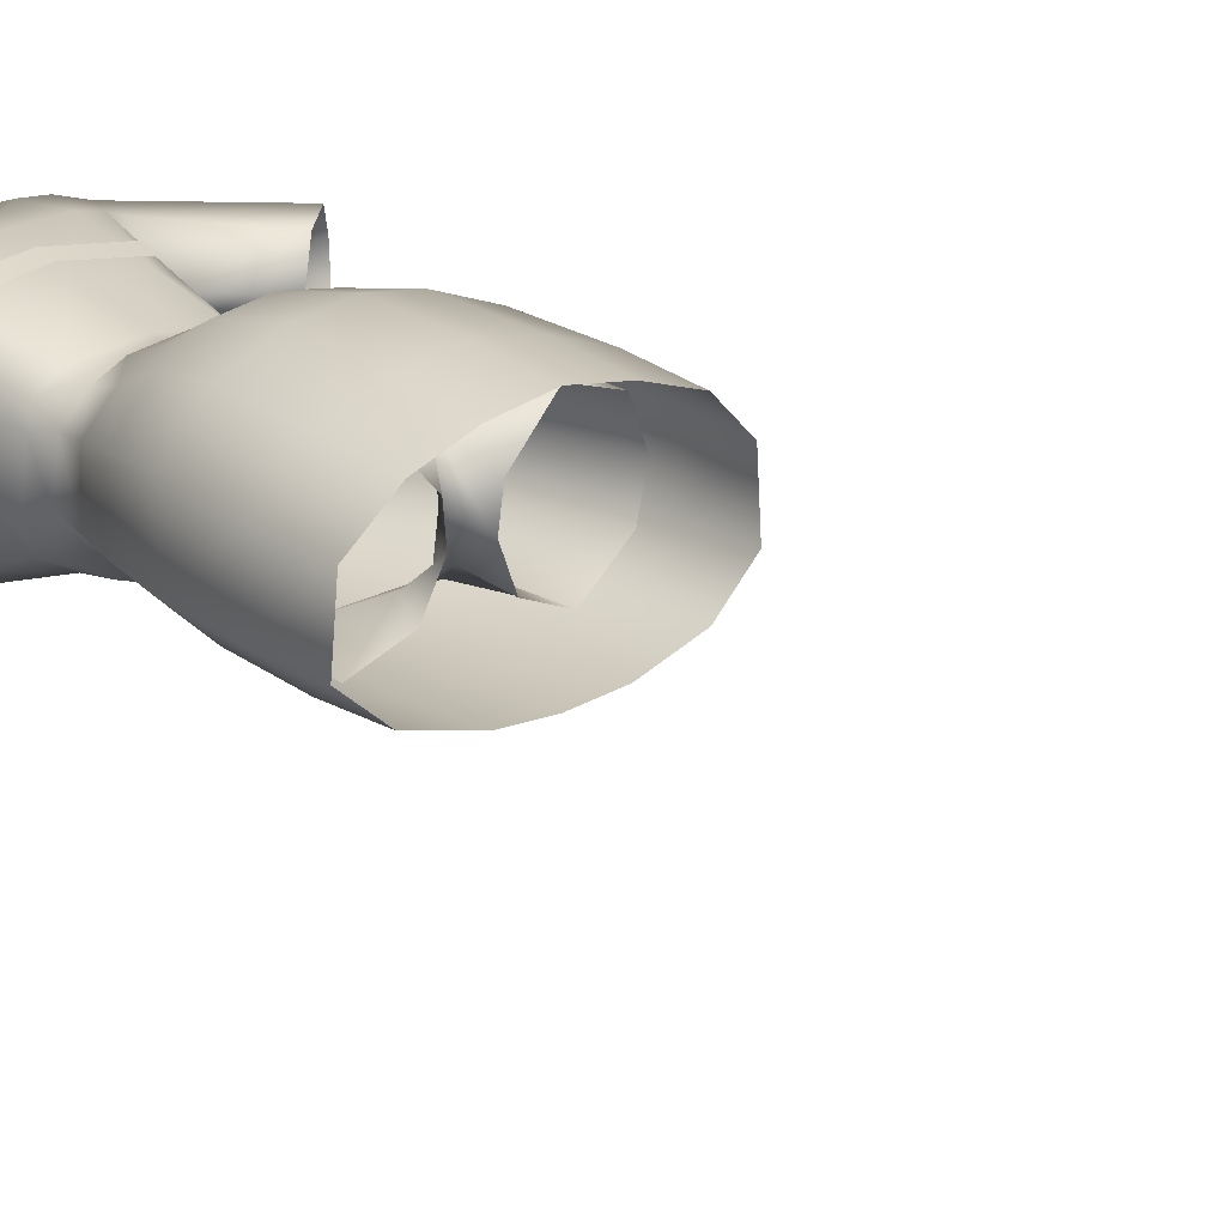
<metadata>
{"format":"obj","ext":"obj","renderer":"f3d","projection":"perspective","resolution":1024,"background":"white","views":[{"elev":20.0,"azim":137.4,"up":"+Y"}]}
</metadata>
<code>
g NPC_Female_Size02_Clothes_014_LOD2
v 0.2256 0.009181 1.216
v 0.1982 0.01084 1.194
v 0.1407 0.004205 1.29
v 0.2408 0.03429 1.231
v 0.2256 0.009181 1.216
v 0.1284 0.02095 1.354
v 0.1232 0.004405 1.319
v 0.1199 -0.001678 1.291
v 0.1273 0.01433 1.254
v 0.1982 0.01084 1.194
v 0.1135 0.01437 1.264
v 0.112 0.04812 1.25
v 0.1763 0.04464 1.178
v 0.1982 0.01084 1.194
v 0.1285 0.05896 1.369
v 0.2408 0.03429 1.231
v 0.2399 0.06278 1.231
v 0.2408 0.03429 1.231
v 0.1205 0.0898 1.328
v 0.2399 0.06278 1.231
v 0.2266 0.08994 1.219
v 0.2266 0.08994 1.219
v 0.1107 0.09455 1.289
v 0.1919 0.0842 1.189
v 0.112 0.04812 1.25
v 0.1919 0.0842 1.189
v 0.1763 0.04464 1.178
v 0.2256 0.009181 1.216
v 0.1675 0.05156 1.245
v 0.1982 0.01084 1.194
v 0.2399 0.06278 1.231
v 0.2408 0.03429 1.231
v 0.1763 0.04464 1.178
v 0.1919 0.0842 1.189
v 0.1919 0.0842 1.189
v 0.2266 0.08994 1.219
v 0.2408 0.03429 1.231
v 0.2256 0.009181 1.216
v 0.2266 0.08994 1.219
v 0.2399 0.06278 1.231
v 0.1982 0.01084 1.194
v 0.1763 0.04464 1.178
v -0.2256 0.009181 1.216
v -0.1407 0.004205 1.29
v -0.198 0.01084 1.194
v -0.2256 0.009181 1.216
v -0.2408 0.03429 1.231
v -0.1277 0.02095 1.356
v -0.1232 0.004405 1.319
v -0.1199 -0.001678 1.291
v -0.1273 0.01433 1.254
v -0.198 0.01084 1.194
v -0.1135 0.01437 1.264
v -0.112 0.04812 1.25
v -0.176 0.04464 1.178
v -0.198 0.01084 1.194
v -0.1284 0.05896 1.369
v -0.2408 0.03429 1.231
v -0.2399 0.06278 1.231
v -0.2408 0.03429 1.231
v -0.1205 0.0898 1.328
v -0.2399 0.06278 1.231
v -0.2266 0.08994 1.219
v -0.2266 0.08994 1.219
v -0.1099 0.09099 1.281
v -0.1917 0.0842 1.189
v -0.112 0.04812 1.25
v -0.1917 0.0842 1.189
v -0.176 0.04464 1.178
v -0.2256 0.009181 1.216
v -0.198 0.01084 1.194
v -0.1675 0.05156 1.245
v -0.2399 0.06278 1.231
v -0.2408 0.03429 1.231
v -0.176 0.04464 1.178
v -0.1917 0.0842 1.189
v -0.1917 0.0842 1.189
v -0.2266 0.08994 1.219
v -0.2408 0.03429 1.231
v -0.2256 0.009181 1.216
v -0.2266 0.08994 1.219
v -0.2399 0.06278 1.231
v -0.198 0.01084 1.194
v -0.176 0.04464 1.178
v 0.0913 -0.01797 1.096
v 0.09548 0.02777 1.114
v 0.08505 0.03048 1.095
v 0.101 -0.02546 1.115
v 0.1012 -0.01294 1.183
v 0.07348 -0.05734 1.111
v 0.06688 -0.04803 1.098
v 0.03758 -0.07911 1.105
v 0.02833 -0.06679 1.095
v -0.000816 -0.0763 1.094
v 0.06911 -0.06858 1.15
v 0.08809 -0.09351 1.228
v 0.1072 -0.04353 1.252
v 0.000121 -0.09086 1.104
v -0.03351 -0.06686 1.095
v 0.03574 -0.08566 1.147
v 0.08734 -0.08106 1.274
v 0.09819 -0.04119 1.296
v 0.07631 -0.06091 1.298
v 0.03765 -0.07005 1.298
v 0.04164 -0.108 1.254
v -0.03975 -0.08421 1.109
v -0.07037 -0.04181 1.095
v -3.659e-06 -0.09312 1.149
v -1.3e-05 -0.1126 1.23
v 0.04165 -0.1135 1.23
v -0 -0.1047 1.255
v -0.000127 -0.071 1.296
v -0.0379 -0.06987 1.297
v -0.03852 -0.09115 1.15
v -0.1046 -0.02749 1.118
v -0.09231 -0.01523 1.095
v -0.04163 -0.1076 1.254
v -0.09332 0.03104 1.11
v -0.08752 0.03034 1.095
v -0.1023 -0.01747 1.189
v -0.08268 -0.05119 1.148
v -0.08754 -0.09319 1.228
v -0.1068 -0.04331 1.251
v -0.04164 -0.1128 1.23
v -0.08703 -0.08128 1.274
v -0.07707 -0.05931 1.298
v -0.09819 -0.04119 1.296
v 0.03765 -0.07005 1.298
v 0.07378 -0.01314 1.344
v 0.07631 -0.06091 1.298
v 0.02962 -0.01545 1.35
v 0.05456 0.001333 1.363
v 0.07389 0.01787 1.376
v 0.06174 0.02072 1.378
v 0.07225 0.06027 1.387
v 0.06202 0.05935 1.388
v -0 -0.02188 1.346
v -0.000127 -0.071 1.296
v -0.0379 -0.06987 1.297
v -0.02962 -0.01545 1.35
v -0.07707 -0.05931 1.298
v -0.05456 0.001333 1.363
v -0.07525 -0.02053 1.338
v -0.07345 0.01787 1.378
v -0.0613 0.02072 1.38
v -0.07181 0.06027 1.389
v -0.06159 0.05935 1.39
v 0.08706 0.04961 1.116
v 0.08505 0.03048 1.095
v 0.09548 0.02777 1.114
v 0.09026 0.07009 1.199
v 0.106 0.03575 1.206
v 0.1012 -0.01294 1.183
v 0.1072 -0.04353 1.252
v 0.112 0.04812 1.25
v 0.09466 0.09647 1.282
v 0.1135 0.01437 1.264
v 0.1107 0.09455 1.289
v 0.1205 0.0898 1.328
v 0.09694 0.09534 1.342
v 0.1199 -0.001678 1.291
v 0.09819 -0.04119 1.296
v 0.1285 0.05896 1.369
v 0.09786 0.05944 1.38
v 0.09655 0.01818 1.37
v 0.1284 0.02095 1.354
v 0.09595 -0.008336 1.337
v 0.1232 0.004405 1.319
v 0.07378 -0.01314 1.344
v 0.09819 -0.04119 1.296
v 0.07631 -0.06091 1.298
v 0.09595 -0.008336 1.337
v 0.09655 0.01818 1.37
v 0.07389 0.01787 1.376
v 0.09786 0.05944 1.38
v 0.07225 0.06027 1.387
v 0.09786 0.05944 1.38
v 0.07225 0.06027 1.387
v 0.07065 0.09672 1.346
v 0.09694 0.09534 1.342
v 0.06947 0.1018 1.28
v 0.09466 0.09647 1.282
v 0.09026 0.07009 1.199
v 0.06627 0.08177 1.196
v -0 0.09976 1.281
v 0.06323 0.06266 1.116
v 0.08706 0.04961 1.116
v 0.06052 0.05472 1.094
v 0.08505 0.03048 1.095
v -0.000353 0.06797 1.094
v -0.0002624 0.08499 1.197
v -0.0005217 0.0704 1.115
v -0.06449 0.05438 1.095
v -0.06765 0.08179 1.196
v -0.06581 0.06267 1.116
v -0.08804 0.04191 1.114
v -0.08752 0.03034 1.095
v -0.09129 0.0684 1.196
v -0.09478 0.09686 1.282
v -0.06957 0.1018 1.28
v -0.09694 0.09534 1.342
v -0.07065 0.09672 1.346
v -0.09743 0.05944 1.382
v -0.07181 0.06027 1.389
v -0.04264 0.08279 1.375
v -0.06159 0.05935 1.39
v -0 0.08882 1.369
v 0.04264 0.08279 1.375
v 0.07225 0.06027 1.387
v 0.06202 0.05935 1.388
v -0.08804 0.04191 1.114
v -0.09332 0.03104 1.11
v -0.08752 0.03034 1.095
v -0.1047 0.04022 1.198
v -0.09129 0.0684 1.196
v -0.1023 -0.01747 1.189
v -0.112 0.04812 1.25
v -0.09478 0.09686 1.282
v -0.1099 0.09099 1.281
v -0.1205 0.0898 1.328
v -0.09694 0.09534 1.342
v -0.1135 0.01437 1.264
v -0.1068 -0.04331 1.251
v -0.09819 -0.04119 1.296
v -0.1199 -0.001678 1.291
v -0.1284 0.05896 1.369
v -0.09743 0.05944 1.382
v -0.09611 0.01818 1.372
v -0.1277 0.02095 1.356
v -0.09718 -0.01239 1.333
v -0.1232 0.004405 1.319
v -0.09819 -0.04119 1.296
v -0.07525 -0.02053 1.338
v -0.07707 -0.05931 1.298
v -0.09718 -0.01239 1.333
v -0.09611 0.01818 1.372
v -0.07345 0.01787 1.378
v -0.09743 0.05944 1.382
v -0.07181 0.06027 1.389
v -0 0.04528 1.322
v 0.06202 0.05935 1.388
v 0.06174 0.02072 1.378
v 0.05456 0.001333 1.363
v 0.02962 -0.01545 1.35
v -0 -0.02188 1.346
v -0.02962 -0.01545 1.35
v -0.05456 0.001333 1.363
v -0.0613 0.02072 1.38
v -0.06159 0.05935 1.39
v -0 0.08882 1.369
v -0 0.04528 1.322
v -0.04264 0.08279 1.375
v -0.06159 0.05935 1.39
v -0.000149 0.09694 1.208
v 0.08281 0.08476 1.209
v 0.08377 0.09003 1.23
v 0.000443 0.102 1.228
v -0.08443 0.08976 1.23
v -0.08315 0.08445 1.209
v 0.04415 0.07434 1.078
v 0.06052 0.05472 1.094
v -0.000353 0.06797 1.094
v 0.07746 0.06948 1.045
v 0.1077 0.04234 1.042
v 0.08505 0.03048 1.095
v 0.1297 0.05371 0.9875
v 0.09398 0.09476 0.9887
v 0.1084 0.1085 0.9126
v 0.1139 -0.01386 1.038
v 0.0913 -0.01797 1.096
v 0.1486 0.06137 0.9148
v 0.1131 0.1041 0.8132
v 0.136 -0.01062 0.9814
v 0.08454 -0.03859 1.034
v 0.06688 -0.04803 1.098
v 0.1586 0.05907 0.8171
v 0.1136 0.09548 0.7362
v 0.1596 0.0546 0.7407
v 0.1555 -0.00954 0.9113
v 0.1004 -0.04529 0.9735
v 0.1654 -0.01146 0.8162
v 0.1662 -0.01405 0.7408
v 0.03713 -0.06535 1.028
v 0.02833 -0.06679 1.095
v 0.114 -0.04902 0.905
v 0.1207 -0.05289 0.8126
v 0.1214 -0.05211 0.7385
v 0.05248 -0.06934 0.7358
v 0.04457 -0.06466 0.9659
v 0.04948 -0.0679 0.8985
v -1.899e-05 -0.07442 1.026
v -0.000816 -0.0763 1.094
v -0.03351 -0.06686 1.095
v -2.183e-06 -0.0727 0.9626
v 0.05147 -0.07093 0.8087
v -0.04095 -0.06571 1.029
v -0.07037 -0.04181 1.095
v 1.52e-05 -0.07348 0.8075
v -9.728e-06 -0.07218 0.7349
v -0.05584 -0.06828 0.7359
v -7.072e-06 -0.07281 0.8957
v -0.05533 -0.07 0.8089
v -0.1215 -0.05025 0.7386
v -0.04725 -0.06564 0.9669
v -0.08713 -0.04533 1.033
v -0.09231 -0.01523 1.095
v -0.05311 -0.06782 0.8987
v -0.122 -0.05194 0.8127
v -0.1644 -0.01239 0.7408
v -0.116 -0.01222 1.038
v -0.08752 0.03034 1.095
v -0.1023 -0.04579 0.9741
v -0.166 -0.01125 0.8162
v -0.1594 0.05588 0.7402
v -0.1151 -0.04892 0.9051
v -0.1566 -0.00958 0.9113
v -0.1378 -0.01004 0.9813
v -0.1108 0.04232 1.041
v -0.1631 0.05942 0.8171
v -0.1558 0.06266 0.9147
v -0.1182 0.1046 0.8138
v -0.1182 0.09597 0.7373
v -0.05838 0.1157 0.7349
v -0.134 0.0536 0.9866
v -0.08541 0.07367 1.045
v -0.06449 0.05438 1.095
v -0.1158 0.1094 0.9131
v -0.1024 0.0959 0.9894
v -0.04689 0.08715 1.047
v -0.000353 0.06797 1.094
v -0.05764 0.126 0.8109
v -0.05252 0.133 0.9103
v -2.282e-05 0.0944 1.049
v 0.04415 0.07434 1.078
v -0.04913 0.1173 0.9894
v 5.633e-06 0.1358 0.8092
v -1.52e-05 0.1253 0.7336
v -1.933e-05 0.1414 0.9084
v 0.05633 0.1267 0.8107
v 0.05866 0.1159 0.7343
v -1.368e-05 0.1254 0.9882
v 0.04662 0.08638 1.047
v 0.07746 0.06948 1.045
v 0.04898 0.118 0.9889
v 0.09398 0.09476 0.9887
v 0.05198 0.1335 0.9103
v 0.1084 0.1085 0.9126
v 0.1131 0.1041 0.8132
v 0.1136 0.09548 0.7362
v 0.06202 0.05935 1.388
v -0 0.04528 1.322
v 0.04264 0.08279 1.375
v -0 0.08882 1.369
v 0.0001836 -0.01815 0.8484
v 0.0194 0.00978 0.8119
v -9.707e-06 0.028 0.8416
v 0.02658 -0.02026 0.8465
v 0.03858 -0.03258 0.8158
v 0.06246 -0.05164 0.9113
v 0.09108 -0.05489 0.8226
v 0.1228 -0.01896 0.9232
v 0.143 -0.01697 0.8268
v 0.1368 0.02503 0.9283
v 0.1549 0.02687 0.8282
v 0.1174 0.07282 0.9302
v 0.1335 0.07285 0.8236
v 0.0658 0.1066 0.8428
v 0.05865 0.111 0.9304
v -9.707e-06 0.1043 0.9303
v 0.0692 0.0948 0.8101
v -9.707e-06 0.07503 0.8498
v 0.02382 0.04639 0.8107
v -9.707e-06 0.028 0.8416
v 0.0194 0.00978 0.8119
v -0.0194 0.00978 0.8119
v -9.707e-06 0.028 0.8416
v -9.707e-06 0.07503 0.8498
v -0.02382 0.04639 0.8107
v -0.0692 0.0948 0.8101
v -0.06577 0.1066 0.8428
v -9.707e-06 0.1043 0.9303
v -0.05861 0.111 0.9304
v -0.1335 0.07285 0.8236
v -0.1174 0.07282 0.9302
v -0.1549 0.02687 0.8282
v -0.1371 0.02503 0.9283
v -0.143 -0.01697 0.8268
v -0.1228 -0.01896 0.9232
v -0.06243 -0.05164 0.9113
v -0.09108 -0.05489 0.8226
v -0.01945 -0.01651 0.8507
v -0.03858 -0.03258 0.8158
v -0.0194 0.00978 0.8119
v -9.707e-06 0.028 0.8416
v 0.0001836 -0.01815 0.8484
v 0.06246 -0.05164 0.9113
v 0.0798 -0.05214 -0.004808
v 0.07742 -0.05158 0.01177
v 0.07005 -0.07986 0.008901
v 0.0703 -0.08081 -0.005696
v 0.07199 -0.113 0.009806
v 0.08254 -0.1317 -0.002372
v 0.08385 -0.13 0.01078
v 0.1034 -0.1379 0.01251
v 0.1035 -0.1401 -0.002355
v 0.1437 -0.1186 0.01018
v 0.1446 -0.1179 -0.004043
v 0.1538 -0.0898 0.009078
v 0.1527 -0.08989 -0.005602
v 0.1463 -0.02245 -0.003606
v 0.1489 -0.02223 0.01543
v 0.1456 0.02511 -0.005237
v 0.1467 0.02584 0.01644
v 0.1371 0.03923 0.01662
v 0.1387 0.03864 -0.006698
v 0.1187 0.04407 -0.006415
v 0.1176 0.04527 0.0172
v 0.09315 0.0265 -0.005025
v 0.0915 0.02992 0.01592
v 0.07742 -0.05158 0.01177
v 0.0798 -0.05214 -0.004808
v 0.1035 -0.1401 -0.002355
v 0.1446 -0.1179 -0.004043
v 0.08254 -0.1317 -0.002372
v 0.1527 -0.08989 -0.005602
v 0.0703 -0.08081 -0.005696
v 0.0798 -0.05214 -0.004808
v 0.1463 -0.02245 -0.003606
v 0.09315 0.0265 -0.005025
v 0.1456 0.02511 -0.005237
v 0.1187 0.04407 -0.006415
v 0.1387 0.03864 -0.006698
v 0.1467 0.02584 0.01644
v 0.1176 0.04527 0.0172
v 0.1371 0.03923 0.01662
v 0.0915 0.02992 0.01592
v 0.1489 -0.02223 0.01543
v 0.07742 -0.05158 0.01177
v 0.1538 -0.0898 0.009078
v 0.07005 -0.07986 0.008901
v 0.1437 -0.1186 0.01018
v 0.07199 -0.113 0.009806
v 0.08385 -0.13 0.01078
v 0.1034 -0.1379 0.01251
v -0.0798 -0.05214 -0.004808
v -0.07005 -0.07986 0.008901
v -0.07742 -0.05158 0.01177
v -0.0703 -0.08081 -0.005696
v -0.07199 -0.113 0.009806
v -0.08254 -0.1317 -0.002372
v -0.08385 -0.13 0.01078
v -0.1034 -0.1379 0.01251
v -0.1035 -0.1401 -0.002355
v -0.1437 -0.1186 0.01018
v -0.1446 -0.1179 -0.004043
v -0.1538 -0.0898 0.009078
v -0.1527 -0.08989 -0.005602
v -0.1463 -0.02245 -0.003606
v -0.1489 -0.02223 0.01543
v -0.1456 0.02511 -0.005237
v -0.1467 0.02584 0.01644
v -0.1371 0.03923 0.01662
v -0.1387 0.03864 -0.006698
v -0.1187 0.04407 -0.006415
v -0.1176 0.04527 0.0172
v -0.09315 0.0265 -0.005025
v -0.0915 0.02992 0.01592
v -0.07742 -0.05158 0.01177
v -0.0798 -0.05214 -0.004808
v -0.1035 -0.1401 -0.002355
v -0.08254 -0.1317 -0.002372
v -0.1446 -0.1179 -0.004043
v -0.1527 -0.08989 -0.005602
v -0.0703 -0.08081 -0.005696
v -0.0798 -0.05214 -0.004808
v -0.1463 -0.02245 -0.003606
v -0.09315 0.0265 -0.005025
v -0.1456 0.02511 -0.005237
v -0.1187 0.04407 -0.006415
v -0.1387 0.03864 -0.006698
v -0.1467 0.02584 0.01644
v -0.1371 0.03923 0.01662
v -0.1176 0.04527 0.0172
v -0.0915 0.02992 0.01592
v -0.1489 -0.02223 0.01543
v -0.07742 -0.05158 0.01177
v -0.1538 -0.0898 0.009078
v -0.07005 -0.07986 0.008901
v -0.1437 -0.1186 0.01018
v -0.07199 -0.113 0.009806
v -0.08385 -0.13 0.01078
v -0.1034 -0.1379 0.01251
v 0.07549 -0.07472 0.005054
v 0.07801 -0.06048 0.009398
v 0.0746 -0.07099 0.02374
v 0.07123 -0.08498 0.01959
v 0.08393 -0.09386 0.03457
v 0.08067 -0.1079 0.0304
v 0.09919 -0.1093 0.03159
v 0.09721 -0.1236 0.02662
v 0.09484 -0.1224 0.01915
v 0.09778 -0.1092 0.0207
v 0.153 -0.07868 0.00702
v 0.1463 -0.07443 0.02547
v 0.1498 -0.06264 0.009807
v 0.1485 -0.0894 0.02086
v 0.1176 -0.09942 0.0374
v 0.1195 -0.1143 0.03354
v 0.1018 -0.1076 0.03333
v 0.1004 -0.1222 0.03003
v 0.09586 -0.1152 0.02219
v 0.09508 -0.1267 0.01973
v -0.07549 -0.07472 0.005054
v -0.0746 -0.07099 0.02374
v -0.07801 -0.06048 0.009398
v -0.07123 -0.08498 0.01959
v -0.08393 -0.09386 0.03457
v -0.08067 -0.1079 0.0304
v -0.09919 -0.1093 0.03159
v -0.09721 -0.1236 0.02662
v -0.09484 -0.1224 0.01915
v -0.09778 -0.1092 0.0207
v -0.153 -0.07868 0.00702
v -0.1498 -0.06264 0.009807
v -0.1463 -0.07443 0.02547
v -0.1485 -0.0894 0.02086
v -0.1176 -0.09942 0.0374
v -0.1195 -0.1143 0.03354
v -0.1018 -0.1076 0.03333
v -0.1004 -0.1222 0.03003
v -0.09586 -0.1152 0.02219
v -0.09508 -0.1267 0.01973
g NPC_Female_Size02_Clothes_014_LOD2_0
f 3 2 1
f 5 4 3
f 4 6 3
f 7 3 6
f 7 8 3
f 9 3 8
f 3 9 10
f 11 9 8
f 12 9 11
f 9 12 13
f 14 9 13
f 6 16 15
f 15 18 17
f 15 20 19
f 20 21 19
f 23 19 22
f 24 23 22
f 23 26 25
f 26 27 25
f 30 29 28
f 32 29 31
f 34 29 33
f 36 29 35
f 38 29 37
f 40 29 39
f 42 29 41
f 45 44 43
f 47 46 44
f 48 47 44
f 44 49 48
f 50 49 44
f 44 51 50
f 51 44 52
f 51 53 50
f 51 54 53
f 54 51 55
f 51 56 55
f 58 48 57
f 60 57 59
f 62 57 61
f 63 62 61
f 61 65 64
f 65 66 64
f 68 65 67
f 69 68 67
f 72 71 70
f 72 74 73
f 72 76 75
f 72 78 77
f 72 80 79
f 72 82 81
f 72 84 83
f 87 86 85
f 86 88 85
f 86 89 88
f 85 88 90
f 91 85 90
f 92 91 90
f 93 91 92
f 94 93 92
f 90 88 95
f 95 88 89
f 95 92 90
f 89 96 95
f 89 97 96
f 98 94 92
f 94 98 99
f 100 92 95
f 100 95 96
f 97 101 96
f 97 102 101
f 102 103 101
f 103 104 101
f 96 101 105
f 104 105 101
f 98 106 99
f 107 99 106
f 92 108 98
f 92 100 108
f 109 108 100
f 110 100 96
f 110 96 105
f 110 109 100
f 110 105 109
f 111 105 104
f 105 111 109
f 112 111 104
f 112 113 111
f 98 108 114
f 114 106 98
f 108 109 114
f 106 115 107
f 116 107 115
f 113 117 111
f 109 111 117
f 116 115 118
f 119 116 118
f 118 115 120
f 106 121 115
f 121 120 115
f 114 121 106
f 120 121 122
f 122 121 114
f 120 122 123
f 109 124 114
f 124 109 117
f 124 122 114
f 122 124 117
f 117 113 125
f 125 122 117
f 122 125 123
f 113 126 125
f 127 123 125
f 126 127 125
f 130 129 128
f 131 128 129
f 132 131 129
f 129 133 132
f 133 134 132
f 134 133 135
f 135 136 134
f 128 131 137
f 138 128 137
f 138 137 139
f 137 140 139
f 141 139 140
f 142 141 140
f 143 141 142
f 144 143 142
f 145 144 142
f 144 145 146
f 147 146 145
f 150 149 148
f 150 148 151
f 152 150 151
f 150 152 153
f 154 153 152
f 151 155 152
f 152 155 154
f 151 156 155
f 155 157 154
f 156 158 155
f 158 156 159
f 156 160 159
f 161 154 157
f 161 162 154
f 159 160 163
f 160 164 163
f 163 164 165
f 166 163 165
f 167 162 161
f 166 165 167
f 168 167 161
f 168 166 167
f 171 170 169
f 170 172 169
f 172 173 169
f 173 174 169
f 174 173 175
f 176 174 175
f 179 178 177
f 180 179 177
f 179 180 181
f 180 182 181
f 182 183 181
f 183 184 181
f 179 181 185
f 181 184 185
f 186 184 183
f 183 187 186
f 186 187 188
f 187 189 188
f 188 190 186
f 184 186 191
f 184 191 185
f 190 192 186
f 186 192 191
f 192 190 193
f 194 191 192
f 195 192 193
f 195 194 192
f 195 193 196
f 193 197 196
f 195 196 198
f 194 195 198
f 194 198 199
f 191 194 200
f 200 194 199
f 185 191 200
f 200 199 201
f 202 200 201
f 185 200 202
f 201 203 202
f 203 204 202
f 205 202 204
f 206 205 204
f 202 205 207
f 207 185 202
f 207 179 185
f 208 179 207
f 209 179 208
f 210 209 208
f 213 212 211
f 212 214 211
f 214 215 211
f 214 212 216
f 217 215 214
f 218 215 217
f 219 218 217
f 218 219 220
f 221 218 220
f 222 217 214
f 216 222 214
f 216 223 222
f 224 222 223
f 224 225 222
f 221 220 226
f 227 221 226
f 228 227 226
f 229 228 226
f 224 230 225
f 228 229 230
f 230 231 225
f 229 231 230
f 234 233 232
f 233 235 232
f 236 235 233
f 237 236 233
f 236 237 238
f 237 239 238
f 242 241 240
f 242 240 243
f 244 243 240
f 245 244 240
f 245 240 246
f 246 240 247
f 247 240 248
f 248 240 249
f 252 251 250
f 253 251 252
f 256 255 254
f 257 256 254
f 258 257 254
f 259 258 254
f 262 261 260
f 261 263 260
f 264 263 261
f 265 264 261
f 263 264 266
f 267 263 266
f 267 266 268
f 269 264 265
f 270 269 265
f 266 271 268
f 272 268 271
f 273 266 264
f 269 273 264
f 266 273 271
f 274 269 270
f 275 274 270
f 276 272 271
f 277 272 276
f 278 277 276
f 273 279 271
f 276 271 279
f 273 269 280
f 269 274 280
f 273 280 279
f 278 276 281
f 281 276 279
f 282 278 281
f 283 274 275
f 284 283 275
f 281 279 285
f 280 285 279
f 282 281 286
f 286 281 285
f 287 282 286
f 287 286 288
f 280 274 289
f 274 283 289
f 290 285 280
f 285 290 286
f 289 290 280
f 291 283 284
f 292 291 284
f 292 293 291
f 289 283 294
f 290 289 294
f 283 291 294
f 286 295 288
f 290 295 286
f 293 296 291
f 296 293 297
f 288 295 298
f 299 288 298
f 299 298 300
f 295 290 301
f 298 295 301
f 301 290 294
f 298 302 300
f 298 301 302
f 300 302 303
f 304 294 291
f 296 304 291
f 305 296 297
f 304 296 305
f 297 306 305
f 301 294 307
f 301 307 302
f 294 304 307
f 302 308 303
f 302 307 308
f 303 308 309
f 306 310 305
f 306 311 310
f 312 304 305
f 307 304 312
f 305 310 312
f 308 313 309
f 309 313 314
f 307 315 308
f 315 307 312
f 308 315 313
f 316 315 312
f 315 316 313
f 310 317 312
f 317 316 312
f 311 318 310
f 310 318 317
f 313 319 314
f 319 313 316
f 320 316 317
f 320 319 316
f 319 321 314
f 319 320 321
f 321 322 314
f 322 321 323
f 324 320 317
f 318 324 317
f 311 325 318
f 326 325 311
f 320 327 321
f 327 320 324
f 328 324 318
f 325 328 318
f 328 327 324
f 329 325 326
f 328 325 329
f 330 329 326
f 321 331 323
f 321 327 331
f 332 327 328
f 327 332 331
f 330 333 329
f 333 330 334
f 335 328 329
f 335 332 328
f 335 329 333
f 323 331 336
f 337 323 336
f 331 332 338
f 332 335 338
f 336 331 338
f 336 339 337
f 339 336 338
f 339 340 337
f 335 341 338
f 341 335 333
f 342 333 334
f 343 342 334
f 333 342 344
f 344 342 343
f 341 333 344
f 345 344 343
f 338 341 346
f 341 344 346
f 346 344 345
f 346 339 338
f 347 346 345
f 339 346 347
f 348 339 347
f 340 339 348
f 349 340 348
f 352 351 350
f 353 351 352
f 356 355 354
f 355 357 354
f 358 357 355
f 357 359 354
f 358 360 357
f 360 359 357
f 361 359 360
f 362 361 360
f 363 361 362
f 364 363 362
f 365 363 364
f 366 365 364
f 366 367 365
f 367 368 365
f 369 368 367
f 367 366 370
f 371 369 367
f 371 367 370
f 372 371 370
f 372 373 371
f 372 374 373
f 377 376 375
f 375 378 377
f 378 379 377
f 380 377 379
f 377 380 381
f 380 382 381
f 383 380 379
f 382 380 384
f 380 383 384
f 384 383 385
f 386 384 385
f 386 385 387
f 388 386 387
f 388 387 389
f 389 387 390
f 389 390 391
f 390 392 391
f 391 392 393
f 391 393 394
f 395 391 394
f 389 391 395
f 396 389 395
f 399 398 397
f 400 399 397
f 399 400 401
f 400 402 401
f 401 402 403
f 404 403 402
f 405 404 402
f 406 404 405
f 407 406 405
f 408 406 407
f 409 408 407
f 408 409 410
f 411 408 410
f 411 410 412
f 413 411 412
f 414 413 412
f 415 414 412
f 414 415 416
f 417 414 416
f 417 416 418
f 419 417 418
f 419 418 420
f 418 421 420
f 424 423 422
f 425 423 424
f 426 425 424
f 426 427 425
f 427 428 425
f 427 429 428
f 429 430 428
f 429 431 430
f 431 432 430
f 435 434 433
f 434 436 433
f 433 436 437
f 436 438 437
f 437 438 439
f 438 440 439
f 439 440 441
f 440 442 441
f 441 442 443
f 444 441 443
f 447 446 445
f 446 448 445
f 448 446 449
f 450 448 449
f 450 449 451
f 451 452 450
f 452 453 450
f 452 454 453
f 454 455 453
f 454 456 455
f 456 457 455
f 457 456 458
f 456 459 458
f 458 459 460
f 459 461 460
f 461 462 460
f 462 463 460
f 463 462 464
f 462 465 464
f 464 465 466
f 465 467 466
f 466 467 468
f 469 466 468
f 472 471 470
f 472 473 471
f 473 474 471
f 475 474 473
f 476 475 473
f 477 475 476
f 478 477 476
f 479 477 478
f 480 479 478
f 483 482 481
f 484 483 481
f 484 481 485
f 486 484 485
f 486 485 487
f 488 486 487
f 488 487 489
f 490 488 489
f 491 490 489
f 492 491 489
f 495 494 493
f 496 495 493
f 497 495 496
f 498 497 496
f 497 498 499
f 498 500 499
f 500 501 499
f 501 502 499
f 505 504 503
f 504 506 503
f 504 507 506
f 507 508 506
f 507 509 508
f 509 510 508
f 510 509 511
f 511 512 510
f 515 514 513
f 514 516 513
f 514 517 516
f 517 518 516
f 518 517 519
f 520 518 519
f 521 520 519
f 522 521 519
f 525 524 523
f 526 525 523
f 527 525 526
f 528 527 526
f 529 527 528
f 530 529 528
f 529 530 531
f 532 531 530

</code>
